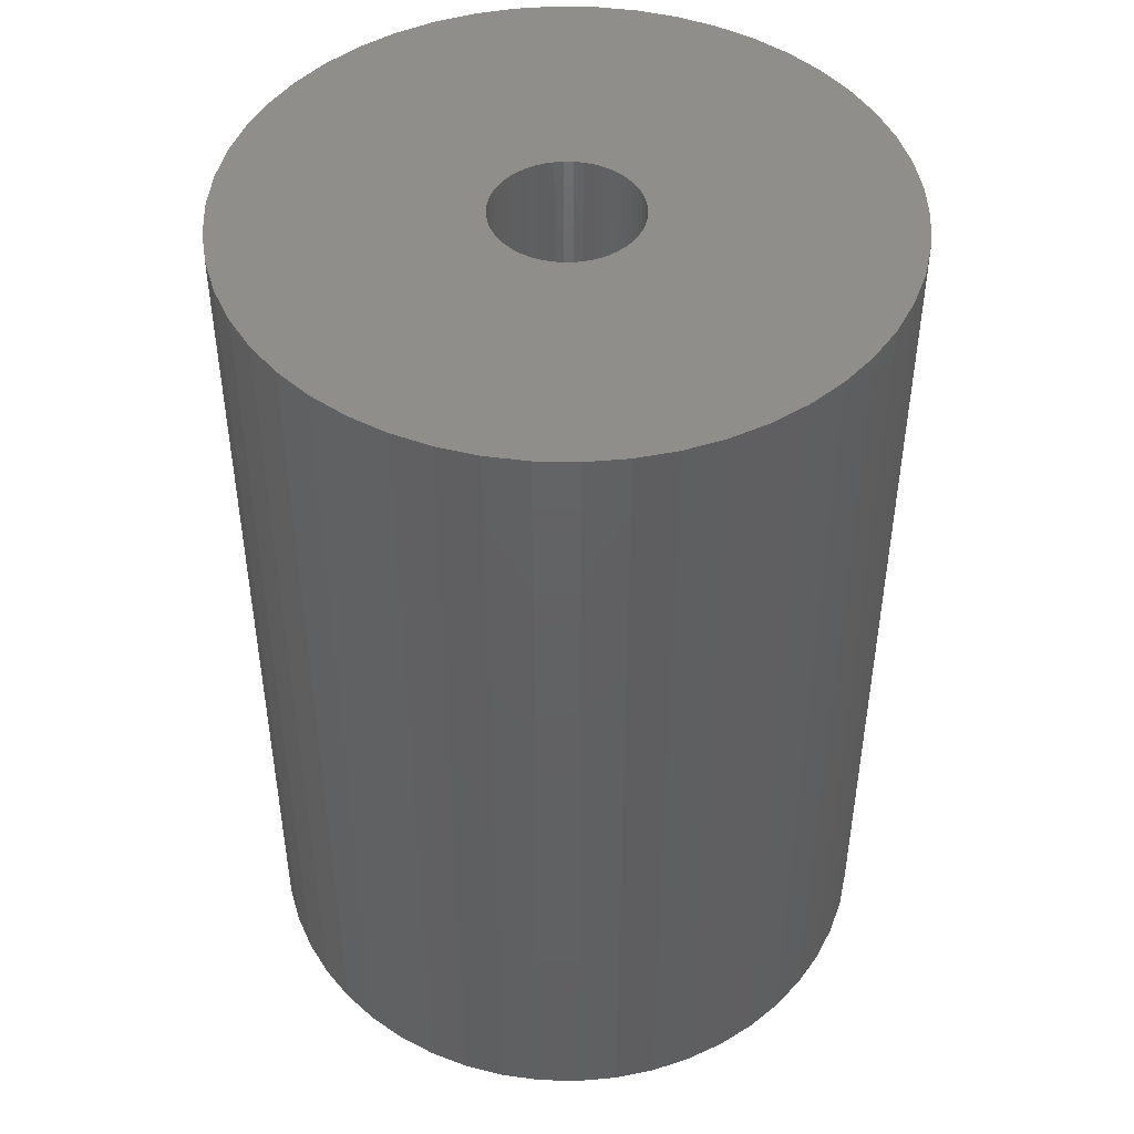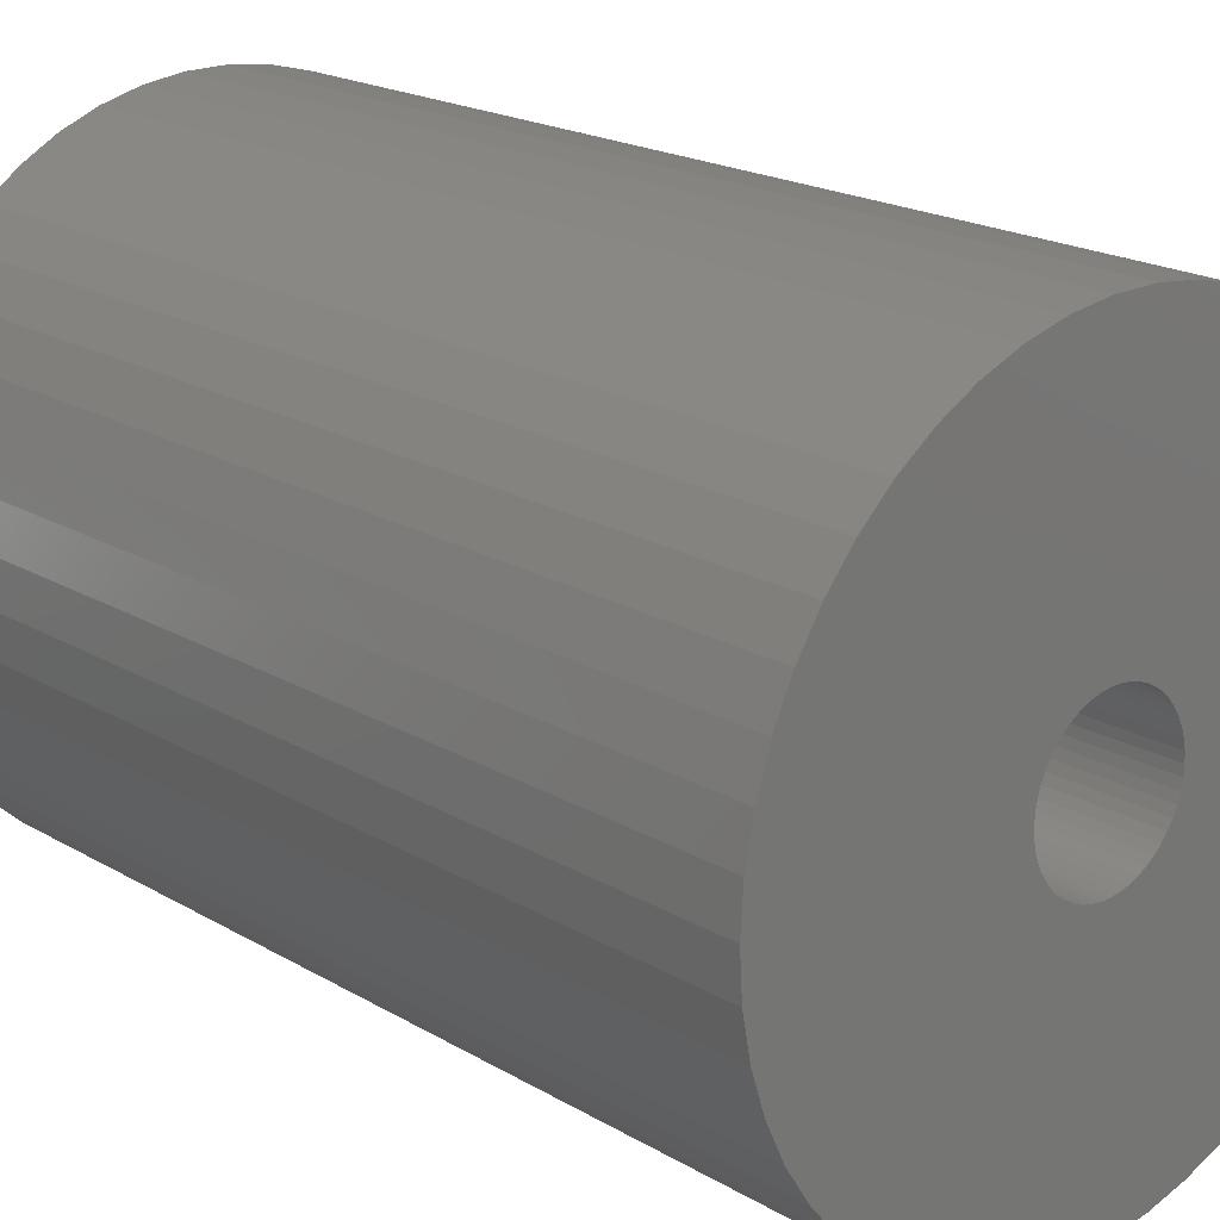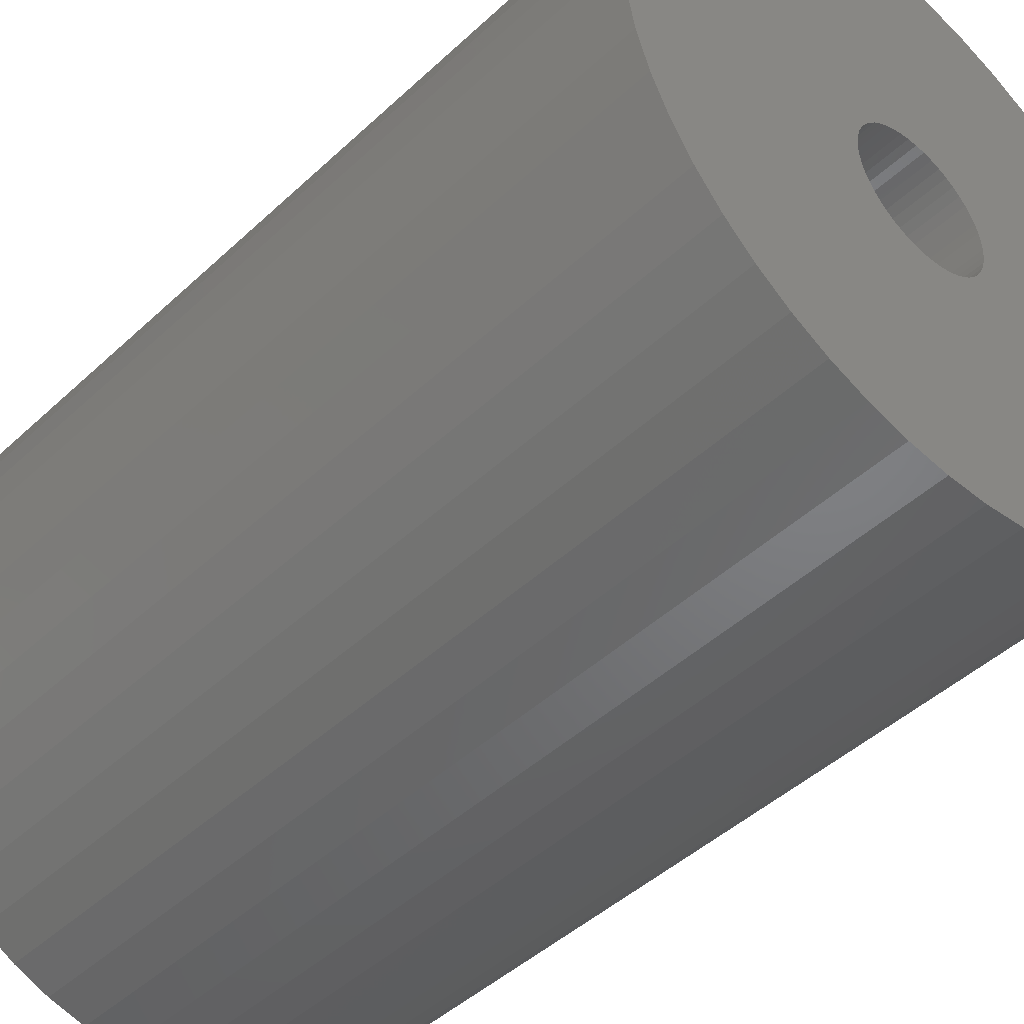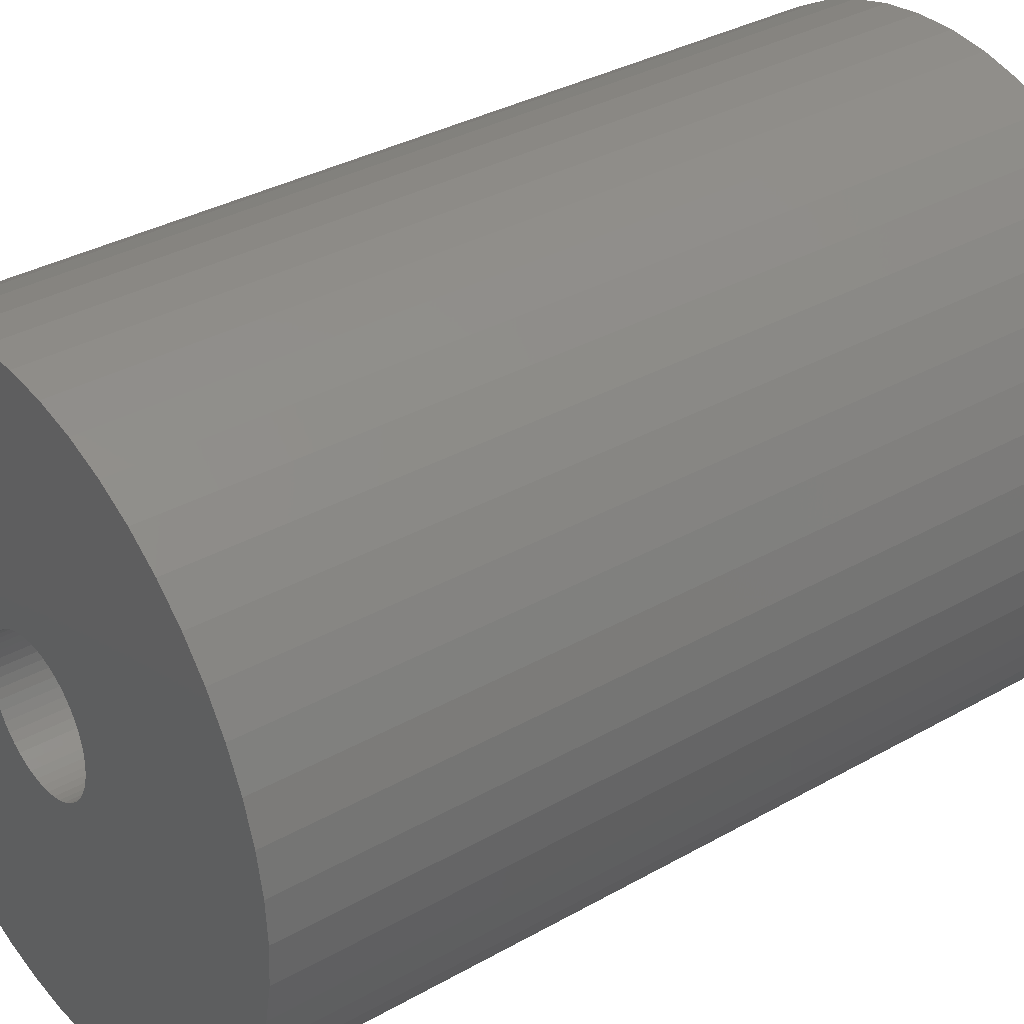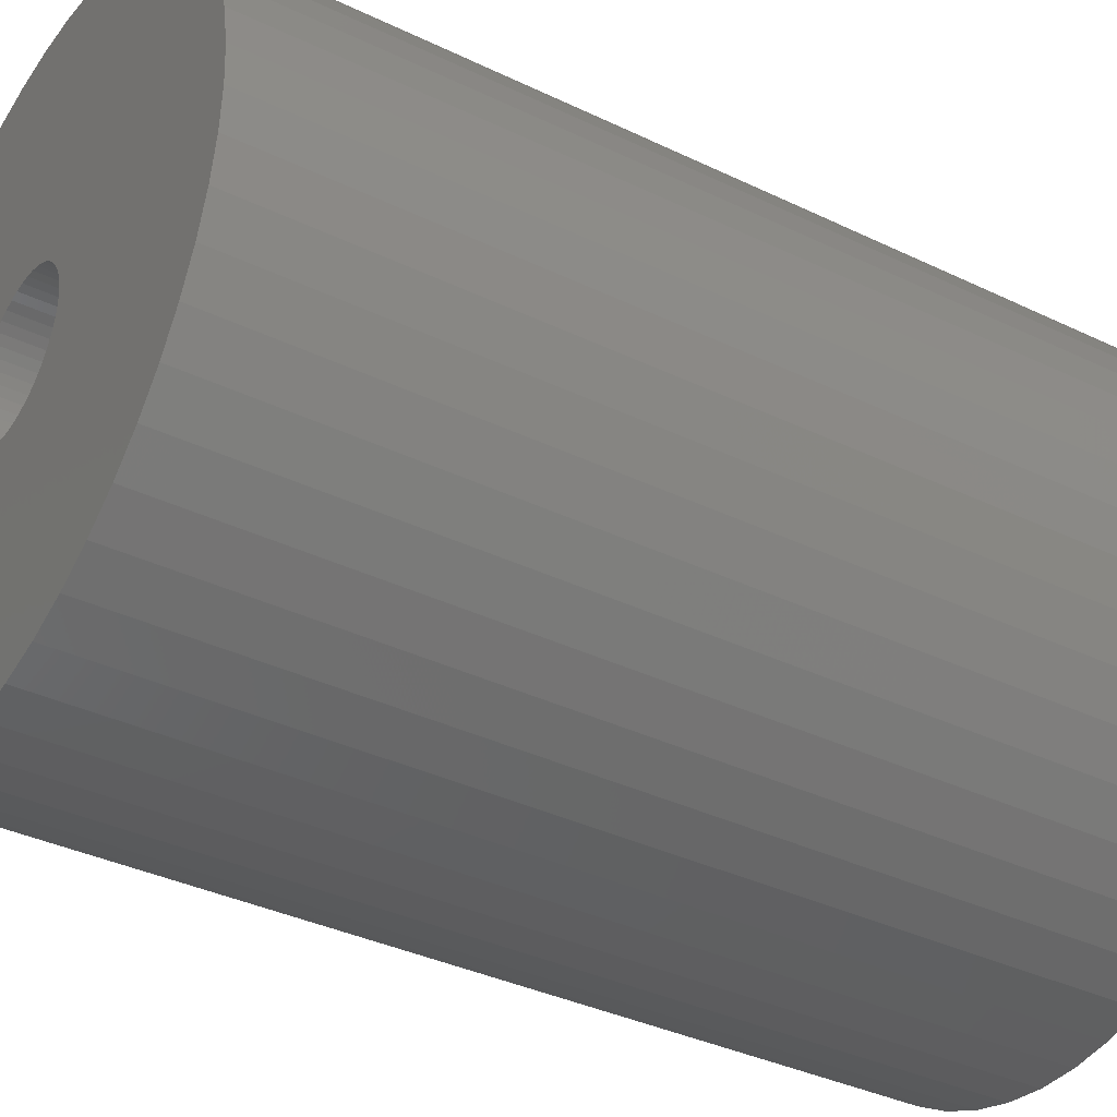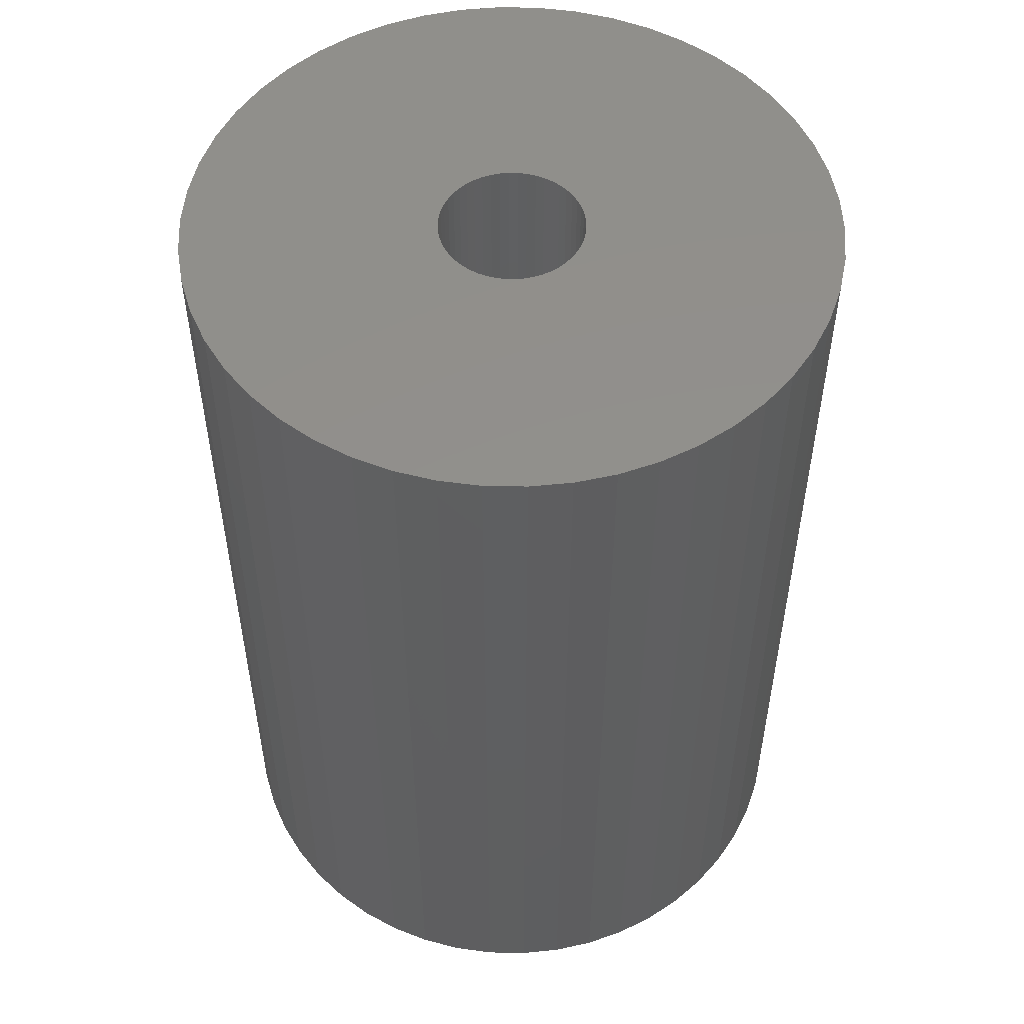
<metadata>
{"format":"stl","ext":"stl","renderer":"f3d","projection":"perspective","resolution":1024,"background":"white","views":[{"elev":46.3,"azim":-120.9,"up":"+Z"},{"elev":19.7,"azim":137.4,"up":"+Y"},{"elev":-45.8,"azim":-43.2,"up":"+Y"},{"elev":34.4,"azim":52.7,"up":"+Y"},{"elev":-36.3,"azim":-122.2,"up":"+Y"},{"elev":52.6,"azim":-34.9,"up":"+Z"}]}
</metadata>
<code>
# stl→obj: 200 verts, 400 faces
v 19 0 27
v 18.85 2.381 -27
v 18.85 2.381 27
v 19 0 -27
v -19 0 -27
v -18.85 2.381 27
v -18.85 2.381 -27
v -19 0 27
v 1.193 18.96 -27
v -1.193 18.96 27
v 1.193 18.96 27
v -1.193 18.96 -27
v -1.193 -18.96 -27
v 1.193 -18.96 27
v -1.193 -18.96 27
v 1.193 -18.96 -27
v 13.85 13.01 -27
v 12.11 14.64 27
v 13.85 13.01 27
v 12.11 14.64 -27
v -12.11 14.64 -27
v -13.85 13.01 27
v -12.11 14.64 27
v -13.85 13.01 -27
v -5.871 18.07 -27
v -8.09 17.19 27
v -5.871 18.07 27
v -8.09 17.19 -27
v 17.67 6.994 27
v 16.65 9.153 -27
v 16.65 9.153 27
v 17.67 6.994 -27
v 18.4 4.725 -27
v 18.4 4.725 27
v 15.37 11.17 -27
v 15.37 11.17 27
v 8.09 17.19 -27
v 5.871 18.07 27
v 8.09 17.19 27
v 5.871 18.07 -27
v 10.18 16.04 -27
v 10.18 16.04 27
v -17.67 6.994 -27
v -16.65 9.153 27
v -16.65 9.153 -27
v -17.67 6.994 27
v -15.37 11.17 -27
v -15.37 11.17 27
v -18.4 4.725 -27
v -18.4 4.725 27
v -3.56 18.66 -27
v -3.56 18.66 27
v 5.871 -18.07 -27
v 8.09 -17.19 27
v 5.871 -18.07 27
v 8.09 -17.19 -27
v 3.56 18.66 27
v 3.56 18.66 -27
v 4.25 0 27
v 4.216 0.5327 27
v 18.85 -2.381 27
v 4.116 1.057 27
v 4.216 -0.5327 27
v 3.952 1.565 27
v 18.4 -4.725 27
v 3.724 2.047 27
v 4.116 -1.057 27
v 3.438 2.498 27
v 17.67 -6.994 27
v 3.098 2.909 27
v 3.952 -1.565 27
v 2.709 3.275 27
v 16.65 -9.153 27
v 2.277 3.588 27
v 3.724 -2.047 27
v 1.81 3.846 27
v 15.37 -11.17 27
v 3.438 -2.498 27
v 1.313 4.042 27
v 0.7964 4.175 27
v 0.2669 4.242 27
v -0.2669 4.242 27
v -0.7964 4.175 27
v -1.313 4.042 27
v -1.81 3.846 27
v -2.277 3.588 27
v -10.18 16.04 27
v -2.709 3.275 27
v -3.098 2.909 27
v -3.438 2.498 27
v 13.85 -13.01 27
v 3.098 -2.909 27
v 12.11 -14.64 27
v 2.709 -3.275 27
v 10.18 -16.04 27
v 2.277 -3.588 27
v 1.81 -3.846 27
v 1.313 -4.042 27
v 3.56 -18.66 27
v 0.7964 -4.175 27
v 0.2669 -4.242 27
v -0.2669 -4.242 27
v -0.7964 -4.175 27
v -3.56 -18.66 27
v -1.313 -4.042 27
v -5.871 -18.07 27
v -1.81 -3.846 27
v -8.09 -17.19 27
v -2.277 -3.588 27
v -10.18 -16.04 27
v -2.709 -3.275 27
v -12.11 -14.64 27
v -3.098 -2.909 27
v -13.85 -13.01 27
v -3.438 -2.498 27
v -15.37 -11.17 27
v -3.724 -2.047 27
v -16.65 -9.153 27
v -3.952 -1.565 27
v -17.67 -6.994 27
v -4.116 -1.057 27
v -18.4 -4.725 27
v -4.216 -0.5327 27
v -18.85 -2.381 27
v -4.25 0 27
v -3.724 2.047 27
v -3.952 1.565 27
v -4.116 1.057 27
v -4.216 0.5327 27
v -10.18 16.04 -27
v 18.85 -2.381 -27
v 10.18 -16.04 -27
v 12.11 -14.64 -27
v 13.85 -13.01 -27
v 18.4 -4.725 -27
v 4.25 0 -27
v 4.216 -0.5327 -27
v 4.116 -1.057 -27
v 17.67 -6.994 -27
v 4.216 0.5327 -27
v 3.952 -1.565 -27
v 16.65 -9.153 -27
v 3.724 -2.047 -27
v 15.37 -11.17 -27
v 4.116 1.057 -27
v 3.438 -2.498 -27
v 3.098 -2.909 -27
v 3.952 1.565 -27
v 2.709 -3.275 -27
v 2.277 -3.588 -27
v 3.724 2.047 -27
v 1.81 -3.846 -27
v 3.438 2.498 -27
v 1.313 -4.042 -27
v 3.56 -18.66 -27
v 0.7964 -4.175 -27
v 0.2669 -4.242 -27
v -0.2669 -4.242 -27
v -0.7964 -4.175 -27
v -3.56 -18.66 -27
v -1.313 -4.042 -27
v -5.871 -18.07 -27
v -1.81 -3.846 -27
v -8.09 -17.19 -27
v -2.277 -3.588 -27
v -10.18 -16.04 -27
v -2.709 -3.275 -27
v -12.11 -14.64 -27
v -3.098 -2.909 -27
v -13.85 -13.01 -27
v -3.438 -2.498 -27
v -15.37 -11.17 -27
v 3.098 2.909 -27
v 2.709 3.275 -27
v 2.277 3.588 -27
v 1.81 3.846 -27
v 1.313 4.042 -27
v 0.7964 4.175 -27
v 0.2669 4.242 -27
v -0.2669 4.242 -27
v -0.7964 4.175 -27
v -1.313 4.042 -27
v -1.81 3.846 -27
v -2.277 3.588 -27
v -2.709 3.275 -27
v -3.098 2.909 -27
v -3.438 2.498 -27
v -3.724 2.047 -27
v -3.952 1.565 -27
v -4.116 1.057 -27
v -4.216 0.5327 -27
v -4.25 0 -27
v -3.724 -2.047 -27
v -16.65 -9.153 -27
v -3.952 -1.565 -27
v -17.67 -6.994 -27
v -4.116 -1.057 -27
v -18.4 -4.725 -27
v -4.216 -0.5327 -27
v -18.85 -2.381 -27
f 1 2 3
f 2 1 4
f 5 6 7
f 6 5 8
f 9 10 11
f 10 9 12
f 13 14 15
f 14 13 16
f 17 18 19
f 18 17 20
f 21 22 23
f 22 21 24
f 25 26 27
f 26 25 28
f 29 30 31
f 30 29 32
f 3 33 34
f 33 3 2
f 31 35 36
f 35 31 30
f 37 38 39
f 38 37 40
f 41 39 42
f 39 41 37
f 43 44 45
f 44 43 46
f 47 22 24
f 22 47 48
f 49 46 43
f 46 49 50
f 51 27 52
f 27 51 25
f 53 54 55
f 54 53 56
f 34 32 29
f 32 34 33
f 36 17 19
f 17 36 35
f 40 57 38
f 57 40 58
f 58 11 57
f 11 58 9
f 20 42 18
f 42 20 41
f 45 48 47
f 48 45 44
f 7 50 49
f 50 7 6
f 59 1 3
f 60 3 34
f 1 59 61
f 62 34 29
f 63 61 59
f 64 29 31
f 61 63 65
f 66 31 36
f 67 65 63
f 68 36 19
f 65 67 69
f 70 19 18
f 71 69 67
f 72 18 42
f 69 71 73
f 74 42 39
f 75 73 71
f 76 39 38
f 73 75 77
f 78 77 75
f 3 60 59
f 34 62 60
f 29 64 62
f 31 66 64
f 79 38 57
f 36 68 66
f 19 70 68
f 18 72 70
f 42 74 72
f 39 76 74
f 38 79 76
f 80 57 11
f 57 80 79
f 11 81 80
f 11 82 81
f 10 82 11
f 82 10 83
f 52 83 10
f 83 52 84
f 27 84 52
f 84 27 85
f 26 85 27
f 85 26 86
f 87 86 26
f 86 87 88
f 23 88 87
f 88 23 89
f 22 89 23
f 89 22 90
f 48 90 22
f 77 78 91
f 92 91 78
f 91 92 93
f 94 93 92
f 93 94 95
f 96 95 94
f 95 96 54
f 97 54 96
f 54 97 55
f 98 55 97
f 55 98 99
f 100 99 98
f 99 100 14
f 101 14 100
f 102 14 101
f 15 102 103
f 102 15 14
f 104 103 105
f 106 105 107
f 108 107 109
f 110 109 111
f 112 111 113
f 114 113 115
f 103 104 15
f 116 115 117
f 118 117 119
f 120 119 121
f 122 121 123
f 124 123 125
f 90 48 126
f 105 106 104
f 44 126 48
f 107 108 106
f 126 44 127
f 109 110 108
f 46 127 44
f 111 112 110
f 127 46 128
f 113 114 112
f 50 128 46
f 115 116 114
f 128 50 129
f 117 118 116
f 6 129 50
f 119 120 118
f 129 6 125
f 121 122 120
f 8 125 6
f 123 124 122
f 125 8 124
f 28 87 26
f 87 28 130
f 130 23 87
f 23 130 21
f 12 52 10
f 52 12 51
f 61 4 1
f 4 61 131
f 56 95 54
f 95 56 132
f 133 91 93
f 91 133 134
f 65 131 61
f 131 65 135
f 136 4 131
f 137 131 135
f 4 136 2
f 138 135 139
f 140 2 136
f 141 139 142
f 2 140 33
f 143 142 144
f 145 33 140
f 146 144 134
f 33 145 32
f 147 134 133
f 148 32 145
f 149 133 132
f 32 148 30
f 150 132 56
f 151 30 148
f 152 56 53
f 30 151 35
f 153 35 151
f 131 137 136
f 135 138 137
f 139 141 138
f 142 143 141
f 154 53 155
f 144 146 143
f 134 147 146
f 133 149 147
f 132 150 149
f 56 152 150
f 53 154 152
f 156 155 16
f 155 156 154
f 16 157 156
f 16 158 157
f 13 158 16
f 158 13 159
f 160 159 13
f 159 160 161
f 162 161 160
f 161 162 163
f 164 163 162
f 163 164 165
f 166 165 164
f 165 166 167
f 168 167 166
f 167 168 169
f 170 169 168
f 169 170 171
f 172 171 170
f 35 153 17
f 173 17 153
f 17 173 20
f 174 20 173
f 20 174 41
f 175 41 174
f 41 175 37
f 176 37 175
f 37 176 40
f 177 40 176
f 40 177 58
f 178 58 177
f 58 178 9
f 179 9 178
f 180 9 179
f 12 180 181
f 180 12 9
f 51 181 182
f 25 182 183
f 28 183 184
f 130 184 185
f 21 185 186
f 24 186 187
f 181 51 12
f 47 187 188
f 45 188 189
f 43 189 190
f 49 190 191
f 7 191 192
f 171 172 193
f 182 25 51
f 194 193 172
f 183 28 25
f 193 194 195
f 184 130 28
f 196 195 194
f 185 21 130
f 195 196 197
f 186 24 21
f 198 197 196
f 187 47 24
f 197 198 199
f 188 45 47
f 200 199 198
f 189 43 45
f 199 200 192
f 190 49 43
f 5 192 200
f 191 7 49
f 192 5 7
f 91 144 77
f 144 91 134
f 73 139 69
f 139 73 142
f 196 122 198
f 122 196 120
f 155 55 99
f 55 155 53
f 16 99 14
f 99 16 155
f 77 142 73
f 142 77 144
f 132 93 95
f 93 132 133
f 69 135 65
f 135 69 139
f 160 15 104
f 15 160 13
f 164 106 108
f 106 164 162
f 162 104 106
f 104 162 160
f 170 116 172
f 116 170 114
f 170 112 114
f 112 170 168
f 194 120 196
f 120 194 118
f 198 124 200
f 124 198 122
f 200 8 5
f 8 200 124
f 172 118 194
f 118 172 116
f 166 108 110
f 108 166 164
f 168 110 112
f 110 168 166
f 136 60 140
f 60 136 59
f 125 191 129
f 191 125 192
f 180 81 82
f 81 180 179
f 157 102 101
f 102 157 158
f 147 78 146
f 78 147 92
f 174 70 72
f 70 174 173
f 186 88 89
f 88 186 185
f 183 84 85
f 84 183 182
f 148 66 151
f 66 148 64
f 140 62 145
f 62 140 60
f 151 68 153
f 68 151 66
f 177 76 79
f 76 177 176
f 178 79 80
f 79 178 177
f 175 72 74
f 72 175 174
f 127 188 126
f 188 127 189
f 126 187 90
f 187 126 188
f 128 189 127
f 189 128 190
f 184 85 86
f 85 184 183
f 181 82 83
f 82 181 180
f 156 101 100
f 101 156 157
f 145 64 148
f 64 145 62
f 153 70 173
f 70 153 68
f 179 80 81
f 80 179 178
f 176 74 76
f 74 176 175
f 90 186 89
f 186 90 187
f 129 190 128
f 190 129 191
f 185 86 88
f 86 185 184
f 182 83 84
f 83 182 181
f 146 75 143
f 75 146 78
f 138 63 137
f 63 138 67
f 161 107 105
f 107 161 163
f 115 193 117
f 193 115 171
f 117 195 119
f 195 117 193
f 149 96 94
f 96 149 150
f 150 97 96
f 97 150 152
f 141 67 138
f 67 141 71
f 143 71 141
f 71 143 75
f 137 59 136
f 59 137 63
f 113 171 115
f 171 113 169
f 119 197 121
f 197 119 195
f 147 94 92
f 94 147 149
f 158 103 102
f 103 158 159
f 163 109 107
f 109 163 165
f 159 105 103
f 105 159 161
f 167 113 111
f 113 167 169
f 121 199 123
f 199 121 197
f 123 192 125
f 192 123 199
f 154 100 98
f 100 154 156
f 152 98 97
f 98 152 154
f 165 111 109
f 111 165 167

</code>
